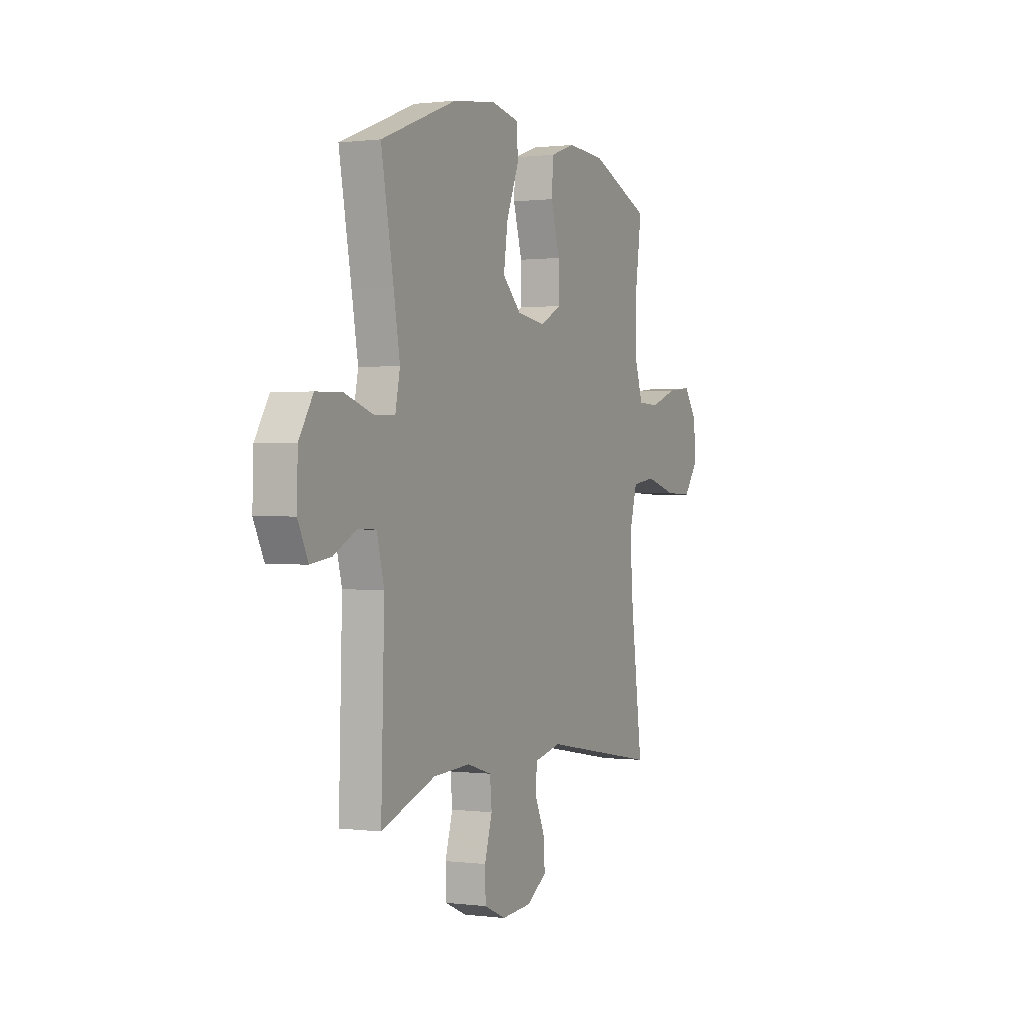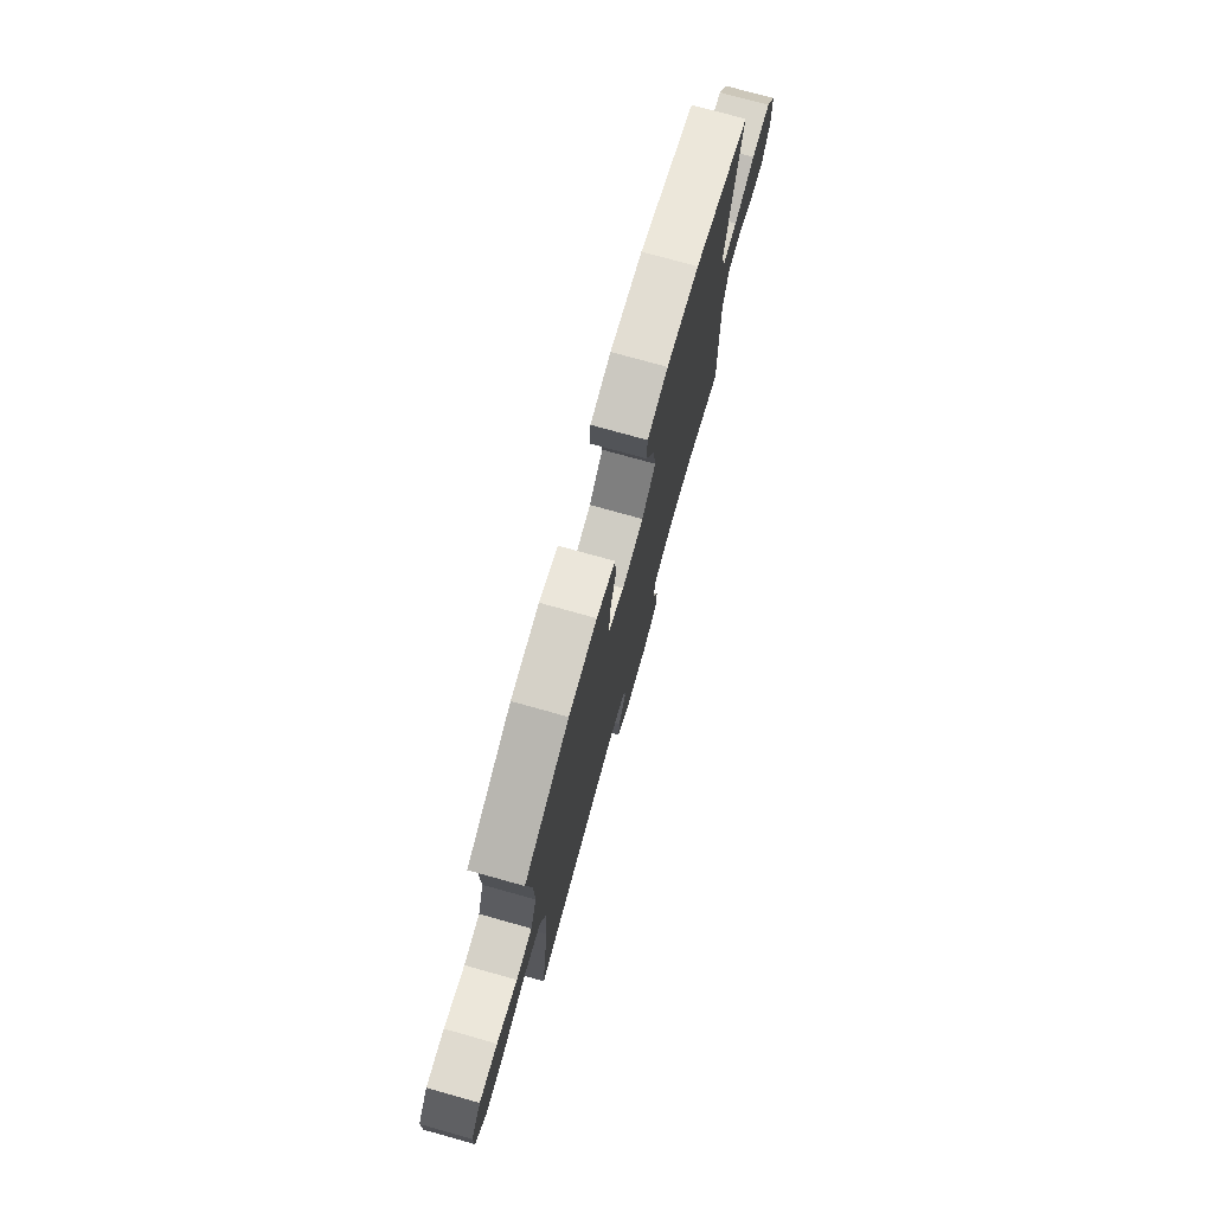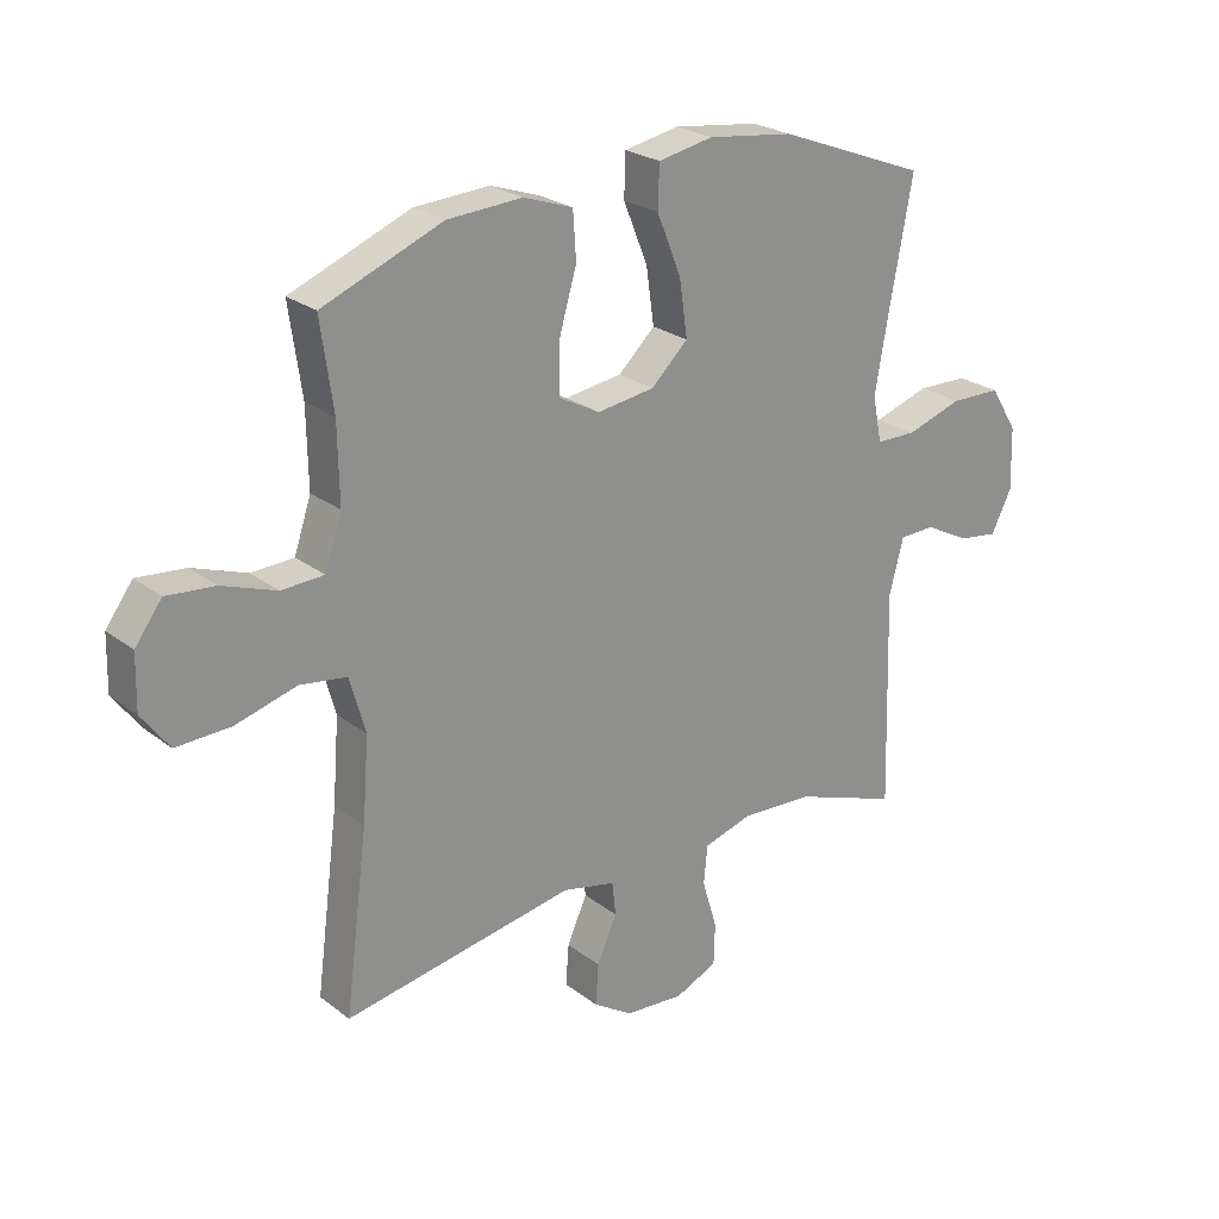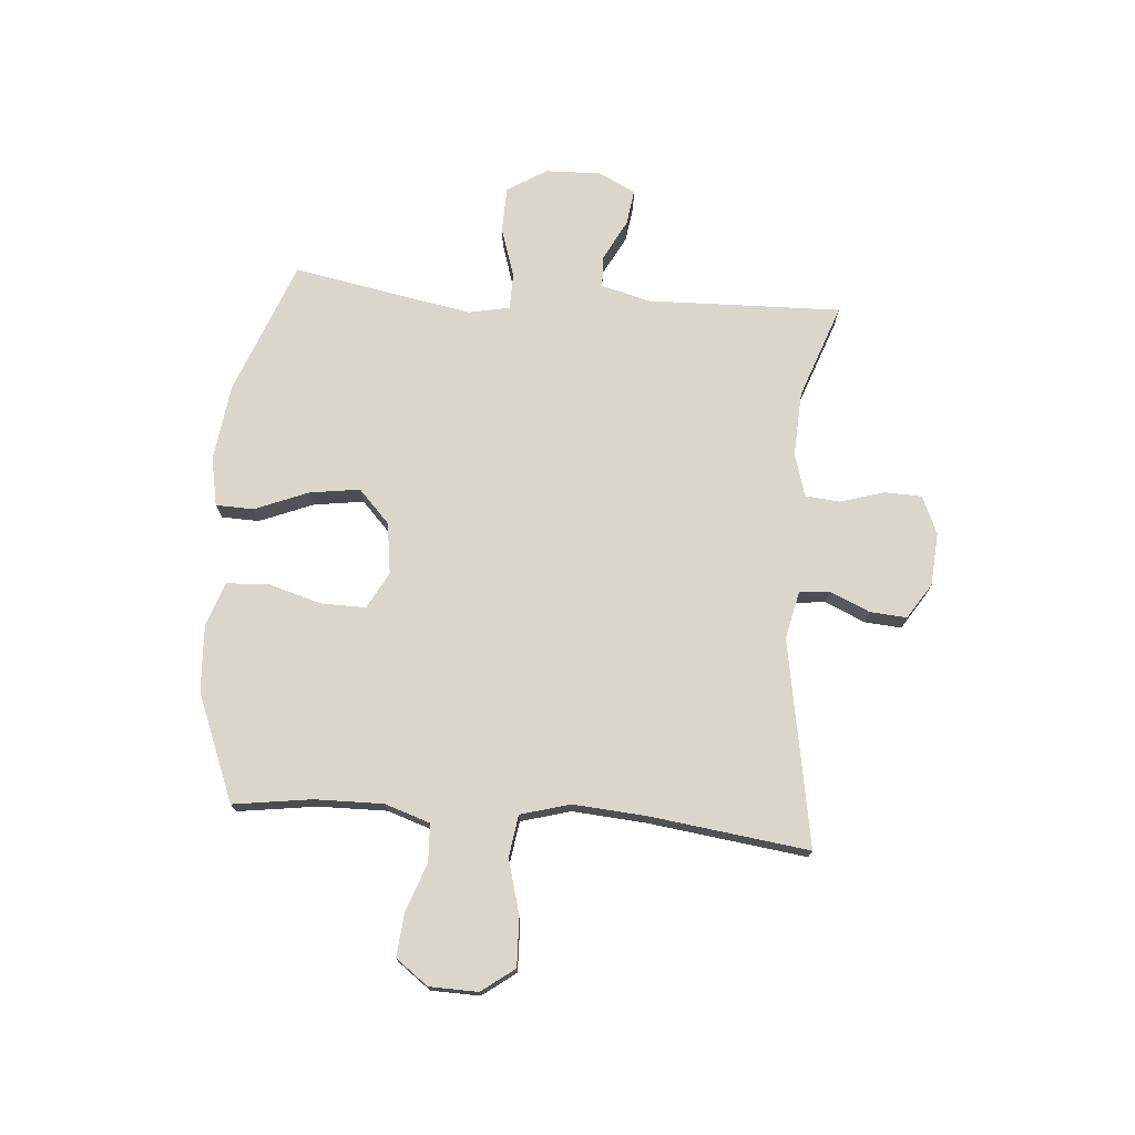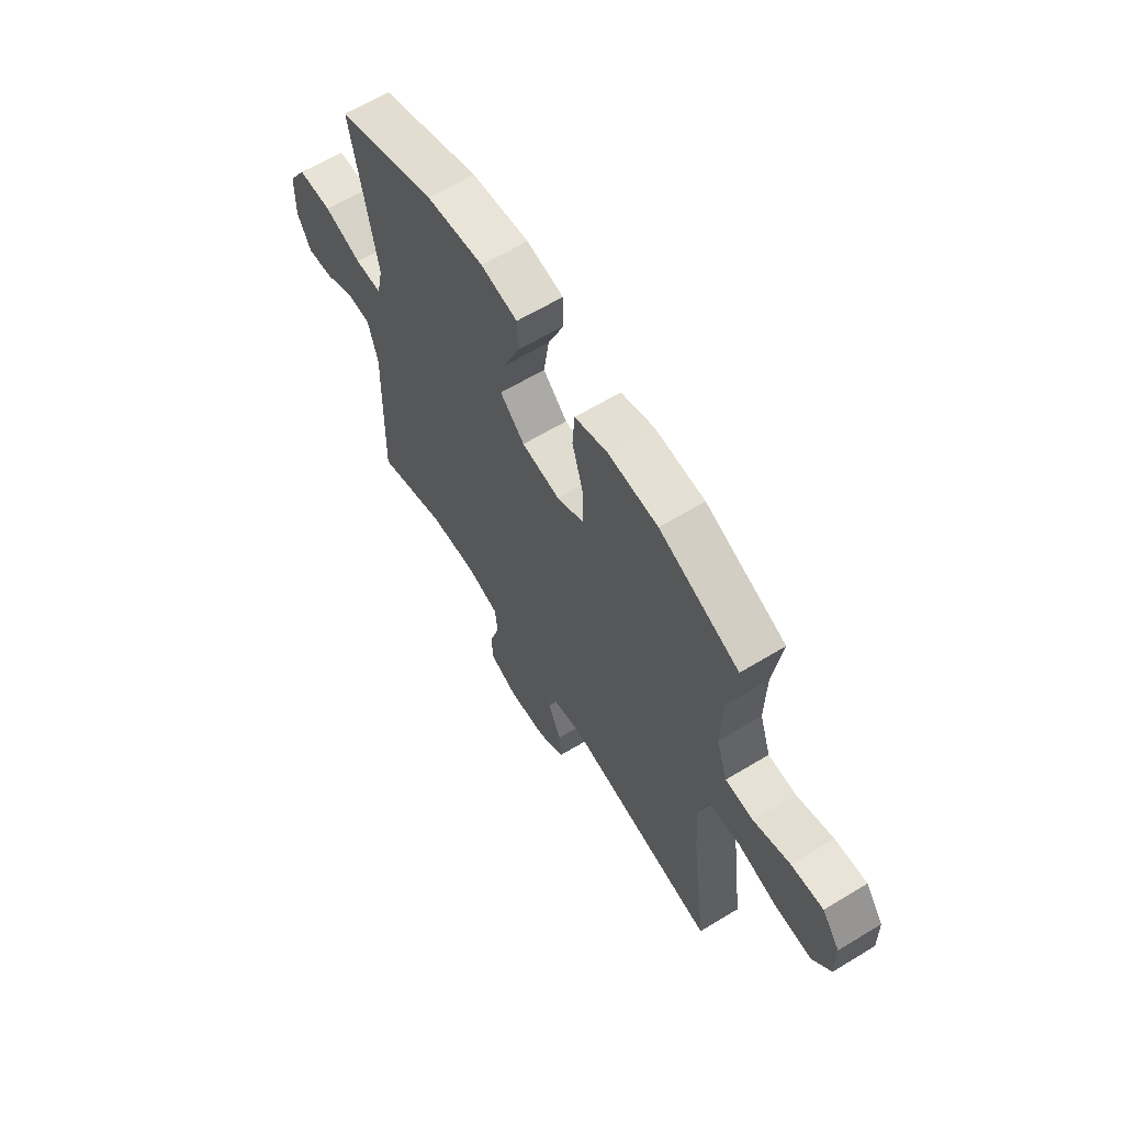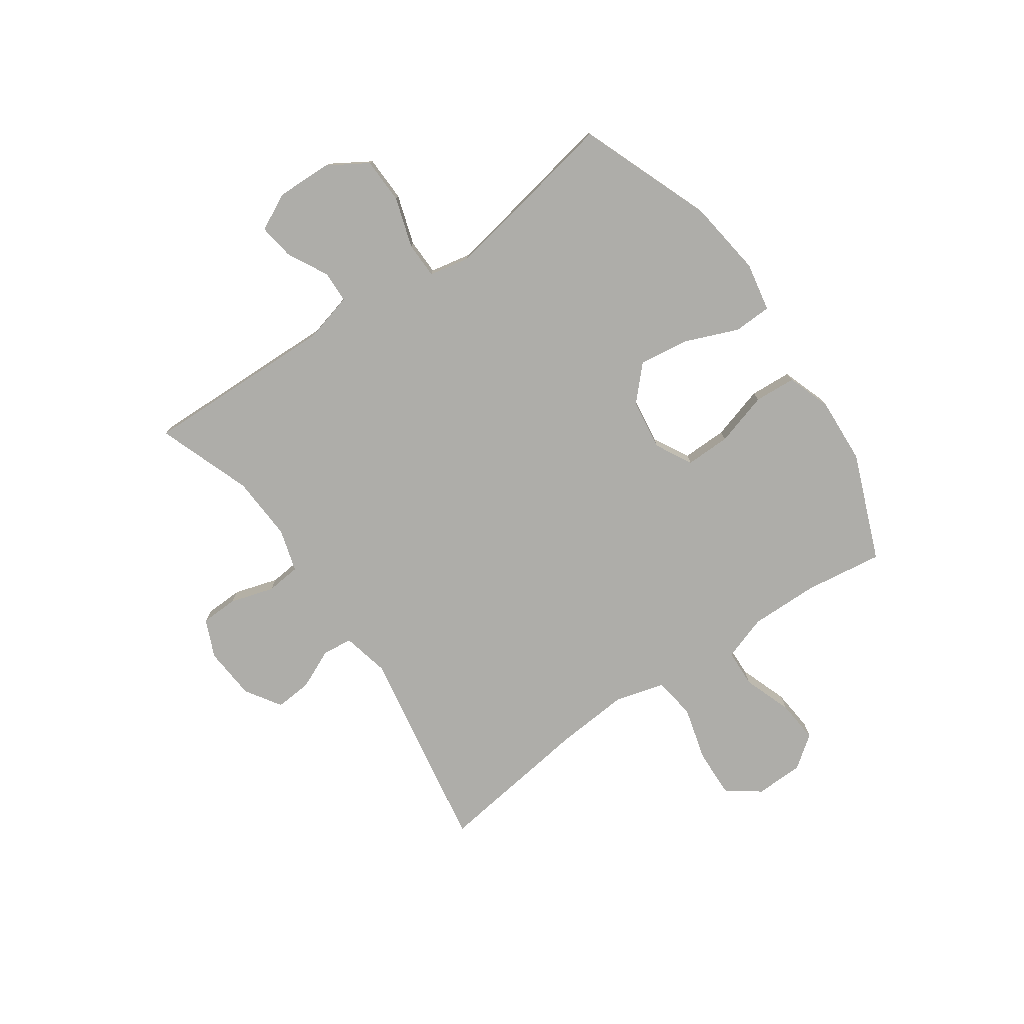
<metadata>
{"format":"obj","ext":"obj","renderer":"f3d","projection":"perspective","resolution":1024,"background":"white","views":[{"elev":0.5,"azim":-64.9,"up":"+Z"},{"elev":76.0,"azim":105.6,"up":"+Z"},{"elev":24.3,"azim":141.2,"up":"+Z"},{"elev":73.6,"azim":94.6,"up":"+Y"},{"elev":63.3,"azim":58.5,"up":"+Z"},{"elev":-77.1,"azim":-55.1,"up":"+Y"}]}
</metadata>
<code>
v 0.5 0.07 0.5
v 0.48 0.07 0.359
v 0.478 0.07 0.236
v 0.505 0.07 0.155
v 0.573 0.07 0.152
v 0.66 0.07 0.183
v 0.737 0.07 0.19
v 0.78 0.07 0.132
v 0.782 0.07 0.045
v 0.738 0.07 -0.014
v 0.651 0.07 -0.011
v 0.553 0.07 0.016
v 0.478 0.07 0.005
v 0.453 0.07 -0.084
v 0.463 0.07 -0.216
v 0.5 0.07 -0.5
v 0.129 0.07 -0.435
v 0.044 0.07 -0.454
v 0.038 0.07 -0.508
v 0.07 0.07 -0.58
v 0.075 0.07 -0.646
v 0.011 0.07 -0.687
v -0.084 0.07 -0.694
v -0.152 0.07 -0.664
v -0.154 0.07 -0.597
v -0.13 0.07 -0.518
v -0.136 0.07 -0.456
v -0.213 0.07 -0.433
v -0.33 0.07 -0.439
v -0.5 0.07 -0.5
v -0.49 0.07 -0.151
v -0.513 0.07 -0.063
v -0.57 0.07 -0.061
v -0.643 0.07 -0.099
v -0.707 0.07 -0.108
v -0.74 0.07 -0.042
v -0.737 0.07 0.058
v -0.693 0.07 0.129
v -0.611 0.07 0.131
v -0.521 0.07 0.102
v -0.456 0.07 0.103
v -0.441 0.07 0.176
v -0.461 0.07 0.29
v -0.5 0.07 0.5
v -0.26 0.07 0.592
v -0.122 0.07 0.61
v -0.034 0.07 0.593
v -0.032 0.07 0.525
v -0.071 0.07 0.429
v -0.084 0.07 0.339
v -0.025 0.07 0.283
v 0.067 0.07 0.27
v 0.133 0.07 0.305
v 0.132 0.07 0.386
v 0.104 0.07 0.482
v 0.109 0.07 0.557
v 0.188 0.07 0.584
v 0.308 0.07 0.577
v 0.5 0 0.5
v 0.48 0 0.359
v 0.478 0 0.236
v 0.505 0 0.155
v 0.573 0 0.152
v 0.66 0 0.183
v 0.737 0 0.19
v 0.78 0 0.132
v 0.782 0 0.045
v 0.738 0 -0.014
v 0.651 0 -0.011
v 0.553 0 0.016
v 0.478 0 0.005
v 0.453 0 -0.084
v 0.463 0 -0.216
v 0.5 0 -0.5
v 0.129 0 -0.435
v 0.044 0 -0.454
v 0.038 0 -0.508
v 0.07 0 -0.58
v 0.075 0 -0.646
v 0.011 0 -0.687
v -0.084 0 -0.694
v -0.152 0 -0.664
v -0.154 0 -0.597
v -0.13 0 -0.518
v -0.136 0 -0.456
v -0.213 0 -0.433
v -0.33 0 -0.439
v -0.5 0 -0.5
v -0.49 0 -0.151
v -0.513 0 -0.063
v -0.57 0 -0.061
v -0.643 0 -0.099
v -0.707 0 -0.108
v -0.74 0 -0.042
v -0.737 0 0.058
v -0.693 0 0.129
v -0.611 0 0.131
v -0.521 0 0.102
v -0.456 0 0.103
v -0.441 0 0.176
v -0.461 0 0.29
v -0.5 0 0.5
v -0.26 0 0.592
v -0.122 0 0.61
v -0.034 0 0.593
v -0.032 0 0.525
v -0.071 0 0.429
v -0.084 0 0.339
v -0.025 0 0.283
v 0.067 0 0.27
v 0.133 0 0.305
v 0.132 0 0.386
v 0.104 0 0.482
v 0.109 0 0.557
v 0.188 0 0.584
v 0.308 0 0.577
f 58 1 2
f 57 58 2
f 56 57 2
f 55 56 2
f 54 55 2
f 53 54 2 3
f 52 53 3 4
f 51 52 4
f 47 48 49
f 46 47 49
f 45 46 49
f 44 45 49
f 43 44 49
f 42 43 49 50
f 41 42 50 51
f 38 39 40
f 37 38 40
f 36 37 40
f 35 36 40
f 34 35 40
f 33 34 40
f 32 33 40 41
f 41 51 4
f 32 41 4
f 31 32 4
f 24 25 26
f 23 24 26
f 22 23 26
f 21 22 26
f 20 21 26
f 19 20 26
f 18 19 26 27
f 17 18 27 28
f 15 16 17
f 14 15 17 28
f 10 11 12
f 9 10 12
f 8 9 12
f 7 8 12
f 6 7 12
f 5 6 12
f 5 12 13
f 4 5 13
f 31 4 13
f 30 31 13
f 29 30 13
f 13 14 28 29
f 60 59 116
f 60 116 115
f 60 115 114
f 60 114 113
f 60 113 112
f 61 60 112 111
f 62 61 111 110
f 62 110 109
f 107 106 105
f 107 105 104
f 107 104 103
f 107 103 102
f 107 102 101
f 108 107 101 100
f 109 108 100 99
f 98 97 96
f 98 96 95
f 98 95 94
f 98 94 93
f 98 93 92
f 98 92 91
f 99 98 91 90
f 62 109 99
f 62 99 90
f 62 90 89
f 84 83 82
f 84 82 81
f 84 81 80
f 84 80 79
f 84 79 78
f 84 78 77
f 85 84 77 76
f 86 85 76 75
f 75 74 73
f 86 75 73 72
f 70 69 68
f 70 68 67
f 70 67 66
f 70 66 65
f 70 65 64
f 70 64 63
f 71 70 63
f 71 63 62
f 71 62 89
f 71 89 88
f 71 88 87
f 87 86 72 71
f 1 59 60 2
f 2 60 61 3
f 3 61 62 4
f 4 62 63 5
f 5 63 64 6
f 6 64 65 7
f 7 65 66 8
f 8 66 67 9
f 9 67 68 10
f 10 68 69 11
f 11 69 70 12
f 12 70 71 13
f 13 71 72 14
f 14 72 73 15
f 15 73 74 16
f 16 74 75 17
f 17 75 76 18
f 18 76 77 19
f 19 77 78 20
f 20 78 79 21
f 21 79 80 22
f 22 80 81 23
f 23 81 82 24
f 24 82 83 25
f 25 83 84 26
f 26 84 85 27
f 27 85 86 28
f 28 86 87 29
f 29 87 88 30
f 30 88 89 31
f 31 89 90 32
f 32 90 91 33
f 33 91 92 34
f 34 92 93 35
f 35 93 94 36
f 36 94 95 37
f 37 95 96 38
f 38 96 97 39
f 39 97 98 40
f 40 98 99 41
f 41 99 100 42
f 42 100 101 43
f 43 101 102 44
f 44 102 103 45
f 45 103 104 46
f 46 104 105 47
f 47 105 106 48
f 48 106 107 49
f 49 107 108 50
f 50 108 109 51
f 51 109 110 52
f 52 110 111 53
f 53 111 112 54
f 54 112 113 55
f 55 113 114 56
f 56 114 115 57
f 57 115 116 58
f 58 116 59 1

</code>
